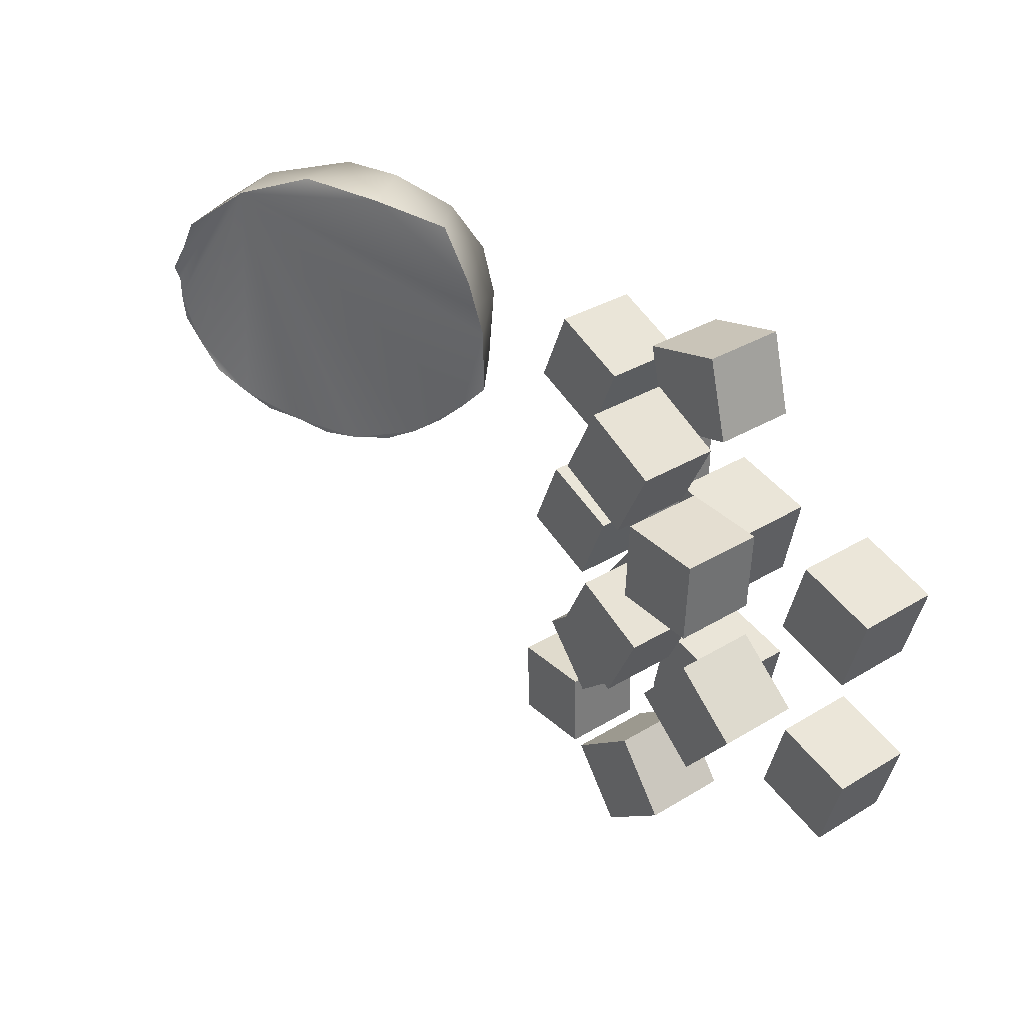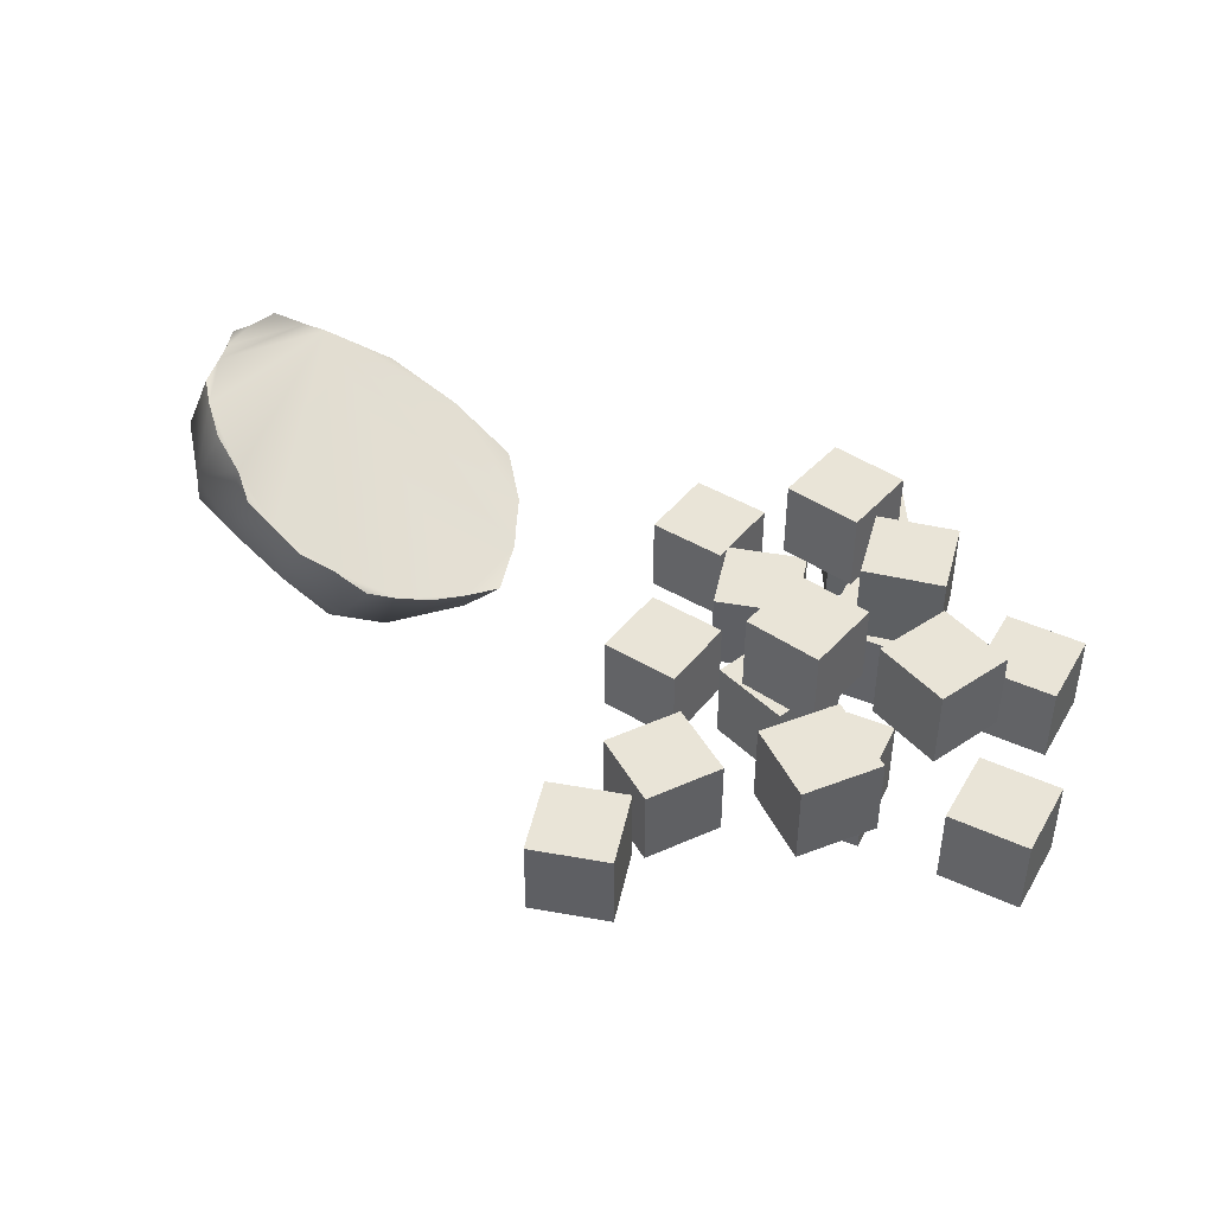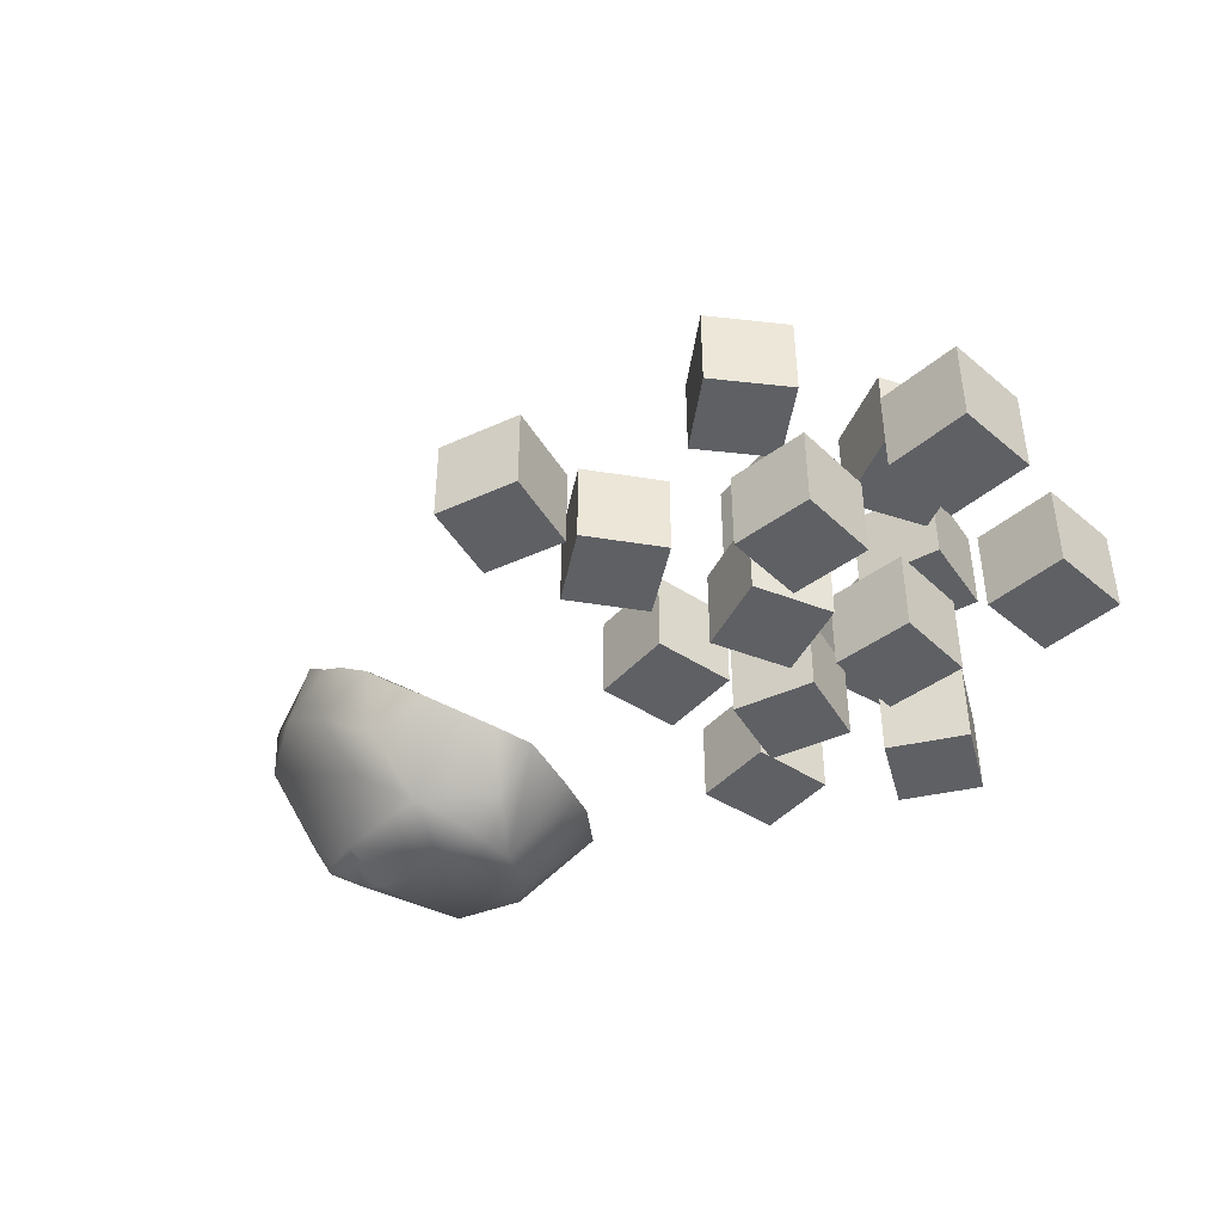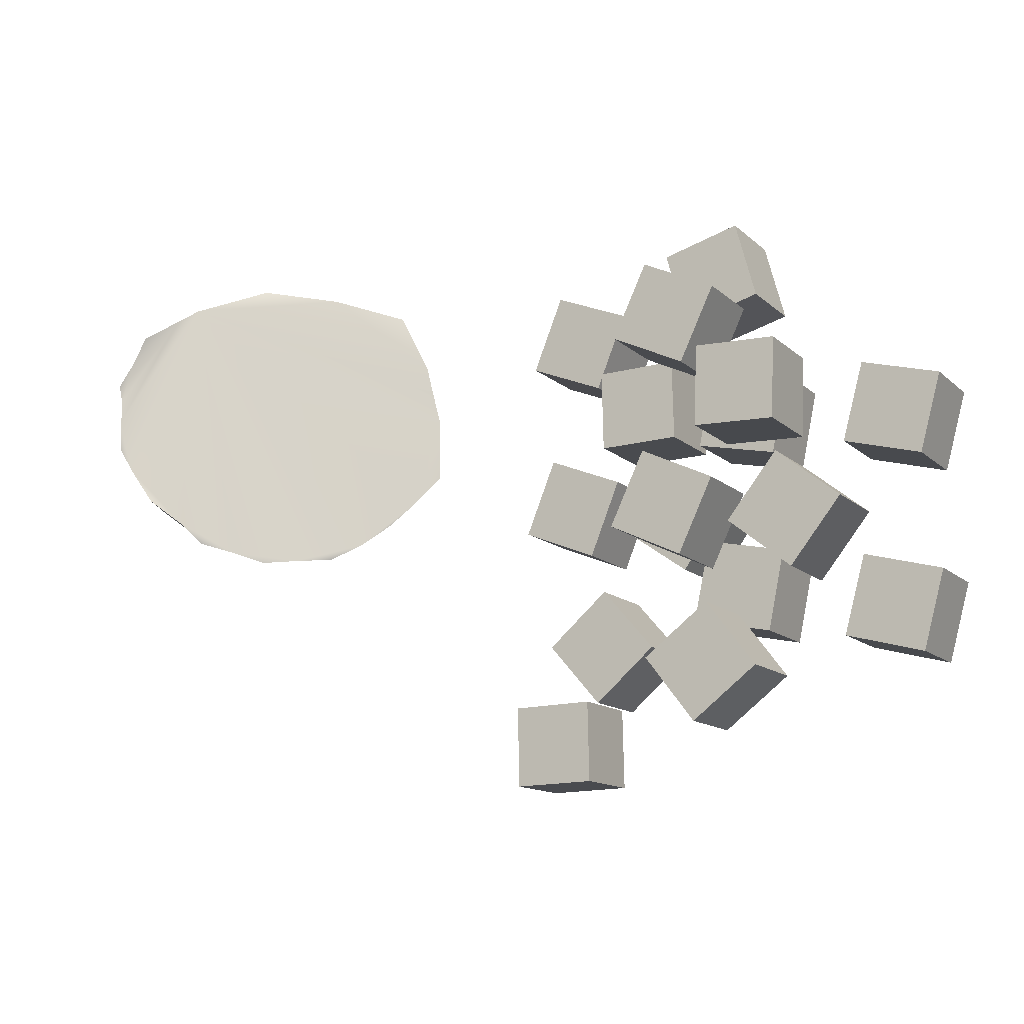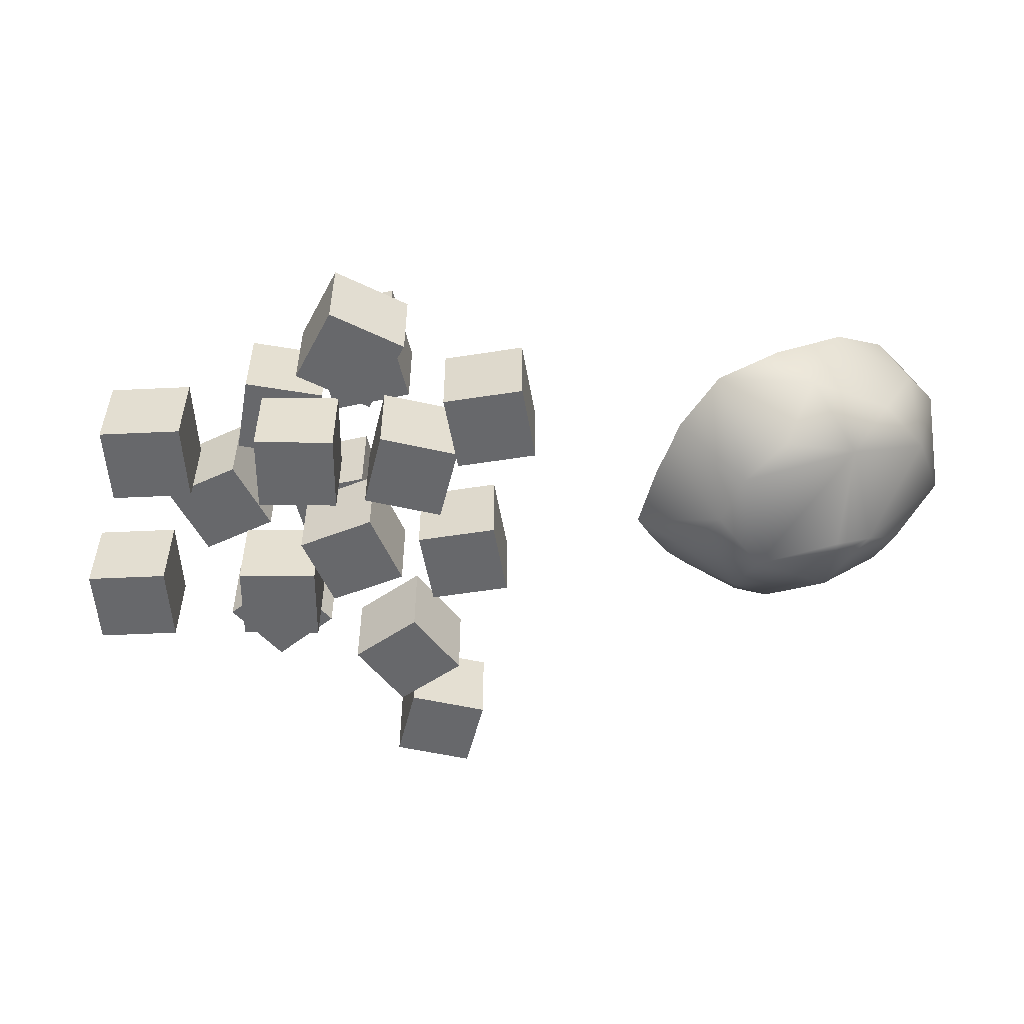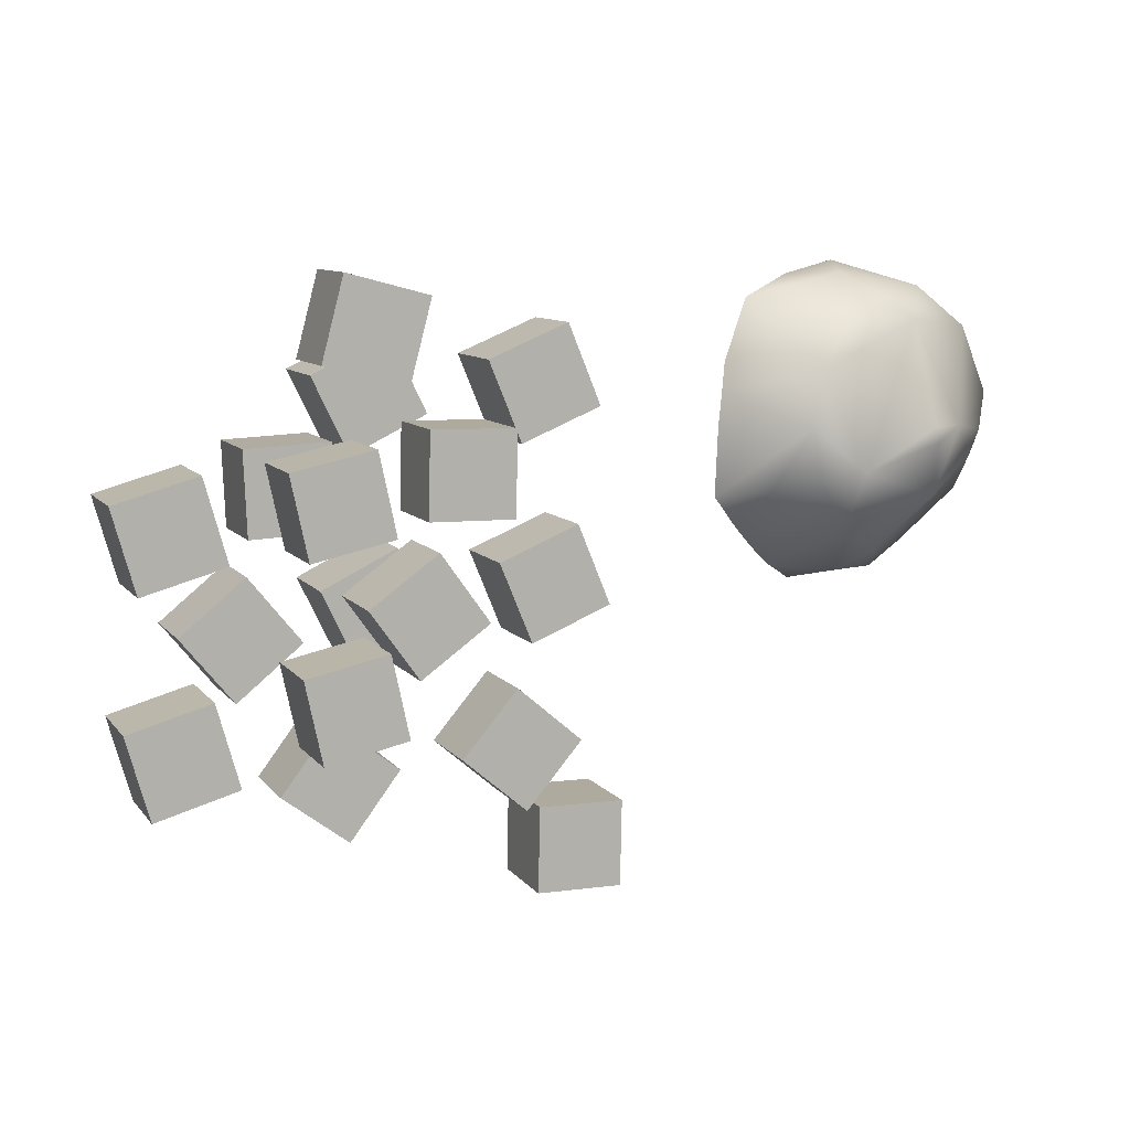
<metadata>
{"format":"obj","ext":"obj","renderer":"f3d","projection":"perspective","resolution":1024,"background":"white","views":[{"elev":34.3,"azim":-129.0,"up":"+Z"},{"elev":43.5,"azim":-166.9,"up":"+Y"},{"elev":-42.8,"azim":-150.3,"up":"+Y"},{"elev":-13.4,"azim":-150.9,"up":"+Z"},{"elev":-52.5,"azim":-12.6,"up":"+Y"},{"elev":9.6,"azim":-22.0,"up":"+Z"}]}
</metadata>
<code>
g default
v 0.04165 0.1087 0.1052
v 0.01568 0.04809 0.0996
v -0.04959 0.05392 0.0842
v -0.07671 0.0407 -0.04303
v 0.01631 0.04981 -0.09833
v 0.05773 0.0757 -0.1018
v 0.09582 0.09937 -0.08904
v 0.127 0.1185 -0.06202
v 0.1454 0.1297 -0.02243
v 0.1028 0.1024 0.08597
v -0.04891 0.01388 -0.03783
v 0.001549 0.009909 -0.06363
v 0.1471 0.1308 0.02196
v 0.1325 0.1219 0.05979
v 0.07464 0.04936 0.08969
v 0.000583 0.009311 0.0688
v -0.02225 -0.002438 0.03952
v -0.03059 -0.005769 0.004188
v -0.02166 -0.002237 -0.03211
v 0.03466 0.0295 -0.0834
v 0.1327 0.0902 -0.05331
v 0.00634 -0.01044 -0.02552
v 0.1438 0.07282 0.01519
v 0.1115 0.05056 0.06215
v 0.06577 0.006783 -0.04546
v 0.09867 0.01803 -0.02152
v 0.111 0.02594 -0.005185
v 0.05187 0.01356 0.07
v 0.06151 -0.00434 -0.009316
v 0.08583 0.009537 0.000383
v 0.05896 -0.005261 0.000941
v 0.08381 0.1396 0.08756
v -0.006678 0.0825 0.09755
v -0.06775 0.04667 0.04383
v -0.07114 0.04331 0.02357
v -0.07503 0.03989 0.003074
v -0.0596 0.04844 -0.0626
v -0.04208 0.05656 -0.08007
v -0.02298 0.06704 -0.09522
v -0.003706 0.07812 -0.1064
v 0.01667 0.09569 -0.1086
v 0.03825 0.1072 -0.1099
v 0.05804 0.1198 -0.1024
v 0.07682 0.1338 -0.0961
v 0.08701 0.1465 -0.08187
v 0.1057 0.1594 -0.06529
v 0.12 0.1662 -0.04119
v 0.1278 0.1711 -0.02434
v 0.1258 0.1741 -0.003394
v 0.125 0.1785 0.02269
v 0.1258 0.1743 0.01166
v 0.1185 0.1727 0.03986
v 0.1096 0.1692 0.06128
v 0.09445 0.151 0.07709
g PotatoeWhole2 Potatoe_chop_2 Potatoe1
f 1 33 2
f 33 3 2
f 39 40 5
f 40 41 5
f 5 41 6
f 6 41 42
f 42 43 6
f 6 43 7
f 7 43 44
f 44 45 7
f 7 45 8
f 8 45 46
f 46 47 8
f 8 47 9
f 9 47 48
f 48 49 9
f 54 32 10
f 32 1 10
f 4 37 11
f 37 38 11
f 11 38 12
f 38 39 12
f 12 39 5
f 9 49 13
f 13 49 51
f 52 13 50
f 50 13 51
f 13 52 14
f 14 52 53
f 53 54 14
f 14 54 10
f 10 1 15
f 1 2 15
f 3 16 2
f 3 34 17
f 3 17 16
f 35 36 18
f 34 35 17
f 17 35 18
f 36 4 18
f 18 4 11
f 11 12 19
f 12 5 20
f 5 6 20
f 6 7 20
f 20 7 21
f 7 8 21
f 9 23 8
f 8 23 21
f 9 13 23
f 18 11 19
f 19 12 22
f 13 14 23
f 23 14 24
f 14 10 24
f 10 15 24
f 24 15 28
f 2 28 15
f 2 16 28
f 18 19 22
f 22 12 25
f 12 20 25
f 25 20 26
f 21 26 20
f 21 27 26
f 23 27 21
f 17 28 16
f 18 22 17
f 17 22 28
f 22 25 29
f 29 25 30
f 25 26 30
f 27 30 26
f 23 30 27
f 23 24 30
f 24 28 30
f 22 31 28
f 28 31 30
f 31 22 29
f 31 29 30
f 3 33 34
f 4 36 37
f 50 51 52
f 53 52 54
f 48 47 49
f 44 43 45
f 1 32 33
f 46 45 47
f 42 41 43
f 40 39 41
f 38 37 39
f 33 32 34
f 34 32 35
f 35 32 36
f 36 32 37
f 37 32 39
f 39 32 41
f 41 32 43
f 43 32 45
f 45 32 47
f 47 32 49
f 32 54 49
f 49 54 51
f 51 54 52
g default
v -0.1559 0.006345 -0.2278
v -0.157 0.006345 -0.2834
v -0.1559 0.06201 -0.2278
v -0.157 0.06201 -0.2834
v -0.2115 0.06201 -0.2266
v -0.2127 0.06201 -0.2823
v -0.2115 0.006345 -0.2266
v -0.2127 0.006345 -0.2823
g Potatoe_chop_2 Potatoe1 pCube46 group5
f 55 56 58 57
f 57 58 60 59
f 59 60 62 61
f 61 62 56 55
f 56 62 60 58
f 61 55 57 59
g default
v -0.2637 0.06318 0.01567
v -0.3139 0.06318 -0.008519
v -0.2637 0.1189 0.01567
v -0.3139 0.1189 -0.008519
v -0.2879 0.1189 0.06581
v -0.338 0.1189 0.04162
v -0.2879 0.06318 0.06581
v -0.338 0.06318 0.04162
g Potatoe_chop_2 Potatoe1 group5 pCube42
f 63 64 66 65
f 65 66 68 67
f 67 68 70 69
f 69 70 64 63
f 64 70 68 66
f 69 63 65 67
g default
v -0.3253 0.06318 0.000893
v -0.3231 0.06318 -0.05473
v -0.3253 0.1189 0.000893
v -0.3231 0.1189 -0.05473
v -0.3809 0.1189 -0.001328
v -0.3787 0.1189 -0.05695
v -0.3809 0.06318 -0.001328
v -0.3787 0.06318 -0.05695
g Potatoe_chop_2 Potatoe1 group5 pCube41
f 71 72 74 73
f 73 74 76 75
f 75 76 78 77
f 77 78 72 71
f 72 78 76 74
f 77 71 73 75
g default
v -0.4201 0.000606 -0.007952
v -0.4052 0.000606 -0.0616
v -0.4201 0.05627 -0.007952
v -0.4052 0.05627 -0.0616
v -0.4737 0.05627 -0.02281
v -0.4588 0.05627 -0.07646
v -0.4737 0.000606 -0.02281
v -0.4588 0.000606 -0.07646
g Potatoe_chop_2 Potatoe1 group5 pCube40
f 79 80 82 81
f 81 82 84 83
f 83 84 86 85
f 85 86 80 79
f 80 86 84 82
f 85 79 81 83
g default
v -0.2598 0.06318 -0.1175
v -0.3099 0.06318 -0.1416
v -0.2598 0.1189 -0.1175
v -0.3099 0.1189 -0.1416
v -0.284 0.1189 -0.06732
v -0.3341 0.1189 -0.09151
v -0.284 0.06318 -0.06732
v -0.3341 0.06318 -0.09151
g Potatoe_chop_2 Potatoe1 group5 pCube39
f 87 88 90 89
f 89 90 92 91
f 91 92 94 93
f 93 94 88 87
f 88 94 92 90
f 93 87 89 91
g default
v -0.3452 0.06318 -0.1228
v -0.3885 0.06318 -0.1578
v -0.3452 0.1189 -0.1228
v -0.3885 0.1189 -0.1578
v -0.3802 0.1189 -0.07952
v -0.4235 0.1189 -0.1145
v -0.3802 0.06318 -0.07952
v -0.4235 0.06318 -0.1145
g Potatoe_chop_2 Potatoe1 group5 pCube38
f 95 96 98 97
f 97 98 100 99
f 99 100 102 101
f 101 102 96 95
f 96 102 100 98
f 101 95 97 99
g default
v -0.4161 0.000606 -0.1411
v -0.4012 0.000606 -0.1947
v -0.4161 0.05627 -0.1411
v -0.4012 0.05627 -0.1947
v -0.4698 0.05627 -0.1559
v -0.4549 0.05627 -0.2096
v -0.4698 0.000606 -0.1559
v -0.4549 0.000606 -0.2096
g Potatoe_chop_2 Potatoe1 group5 pCube37
f 103 104 106 105
f 105 106 108 107
f 107 108 110 109
f 109 110 104 103
f 104 110 108 106
f 109 103 105 107
g default
v -0.3282 0.06318 -0.1756
v -0.2839 0.06318 -0.2093
v -0.3282 0.1189 -0.1756
v -0.2839 0.1189 -0.2093
v -0.362 0.1189 -0.2199
v -0.3177 0.1189 -0.2536
v -0.362 0.06318 -0.2199
v -0.3177 0.06318 -0.2536
g Potatoe_chop_2 Potatoe1 group5 pCube36
f 111 112 114 113
f 113 114 116 115
f 115 116 118 117
f 117 118 112 111
f 112 118 116 114
f 117 111 113 115
g default
v -0.2932 0.006345 0.03747
v -0.3469 0.006345 0.05181
v -0.2932 0.06201 0.03747
v -0.3469 0.06201 0.05181
v -0.2788 0.06201 0.09125
v -0.3326 0.06201 0.1056
v -0.2788 0.006345 0.09125
v -0.3326 0.006345 0.1056
g Potatoe_chop_2 Potatoe1 group5 pCube28
f 119 120 122 121
f 121 122 124 123
f 123 124 126 125
f 125 126 120 119
f 120 126 124 122
f 125 119 121 123
g default
v -0.1712 0.006345 0.02226
v -0.2227 0.006345 0.001137
v -0.1712 0.06201 0.02226
v -0.2227 0.06201 0.001137
v -0.1923 0.06201 0.07376
v -0.2438 0.06201 0.05264
v -0.1923 0.006345 0.07376
v -0.2438 0.006345 0.05264
g Potatoe_chop_2 Potatoe1 group5 pCube29
f 127 128 130 129
f 129 130 132 131
f 131 132 134 133
f 133 134 128 127
f 128 134 132 130
f 133 127 129 131
g default
v -0.2254 0.006345 0.01098
v -0.2265 0.006345 -0.04468
v -0.2254 0.06201 0.01098
v -0.2265 0.06201 -0.04468
v -0.281 0.06201 0.01212
v -0.2822 0.06201 -0.04354
v -0.281 0.006345 0.01212
v -0.2822 0.006345 -0.04354
g Potatoe_chop_2 Potatoe1 group5 pCube30
f 135 136 138 137
f 137 138 140 139
f 139 140 142 141
f 141 142 136 135
f 136 142 140 138
f 141 135 137 139
g default
v -0.3133 0.006345 0.001725
v -0.3017 0.006345 -0.05272
v -0.3133 0.06201 0.001725
v -0.3017 0.06201 -0.05272
v -0.3677 0.06201 -0.009873
v -0.3562 0.06201 -0.06432
v -0.3677 0.006345 -0.009873
v -0.3562 0.006345 -0.06432
g Potatoe_chop_2 Potatoe1 group5 pCube31
f 143 144 146 145
f 145 146 148 147
f 147 148 150 149
f 149 150 144 143
f 144 150 148 146
f 149 143 145 147
g default
v -0.1647 0.006345 -0.1013
v -0.2162 0.006345 -0.1225
v -0.1647 0.06201 -0.1013
v -0.2162 0.06201 -0.1225
v -0.1858 0.06201 -0.04984
v -0.2373 0.06201 -0.07096
v -0.1858 0.006345 -0.04984
v -0.2373 0.006345 -0.07096
g Potatoe_chop_2 Potatoe1 group5 pCube32
f 151 152 154 153
f 153 154 156 155
f 155 156 158 157
f 157 158 152 151
f 152 158 156 154
f 157 151 153 155
g default
v -0.2431 0.006345 -0.1077
v -0.2884 0.006345 -0.14
v -0.2431 0.06201 -0.1077
v -0.2884 0.06201 -0.14
v -0.2754 0.06201 -0.06235
v -0.3208 0.06201 -0.09467
v -0.2754 0.006345 -0.06235
v -0.3208 0.006345 -0.09467
g Potatoe_chop_2 Potatoe1 group5 pCube33
f 159 160 162 161
f 161 162 164 163
f 163 164 166 165
f 165 166 160 159
f 160 166 164 162
f 165 159 161 163
g default
v -0.3068 0.006345 -0.1219
v -0.2952 0.006345 -0.1763
v -0.3068 0.06201 -0.1219
v -0.2952 0.06201 -0.1763
v -0.3613 0.06201 -0.1335
v -0.3497 0.06201 -0.1879
v -0.3613 0.006345 -0.1335
v -0.3497 0.006345 -0.1879
g Potatoe_chop_2 Potatoe1 group5 pCube34
f 167 168 170 169
f 169 170 172 171
f 171 172 174 173
f 173 174 168 167
f 168 174 172 170
f 173 167 169 171
g default
v -0.2258 0.006345 -0.1497
v -0.1836 0.006345 -0.1861
v -0.2258 0.06201 -0.1497
v -0.1836 0.06201 -0.1861
v -0.2621 0.06201 -0.1919
v -0.2199 0.06201 -0.2282
v -0.2621 0.006345 -0.1919
v -0.2199 0.006345 -0.2282
g Potatoe_chop_2 Potatoe1 group5 pCube35
f 175 176 178 177
f 177 178 180 179
f 179 180 182 181
f 181 182 176 175
f 176 182 180 178
f 181 175 177 179

</code>
